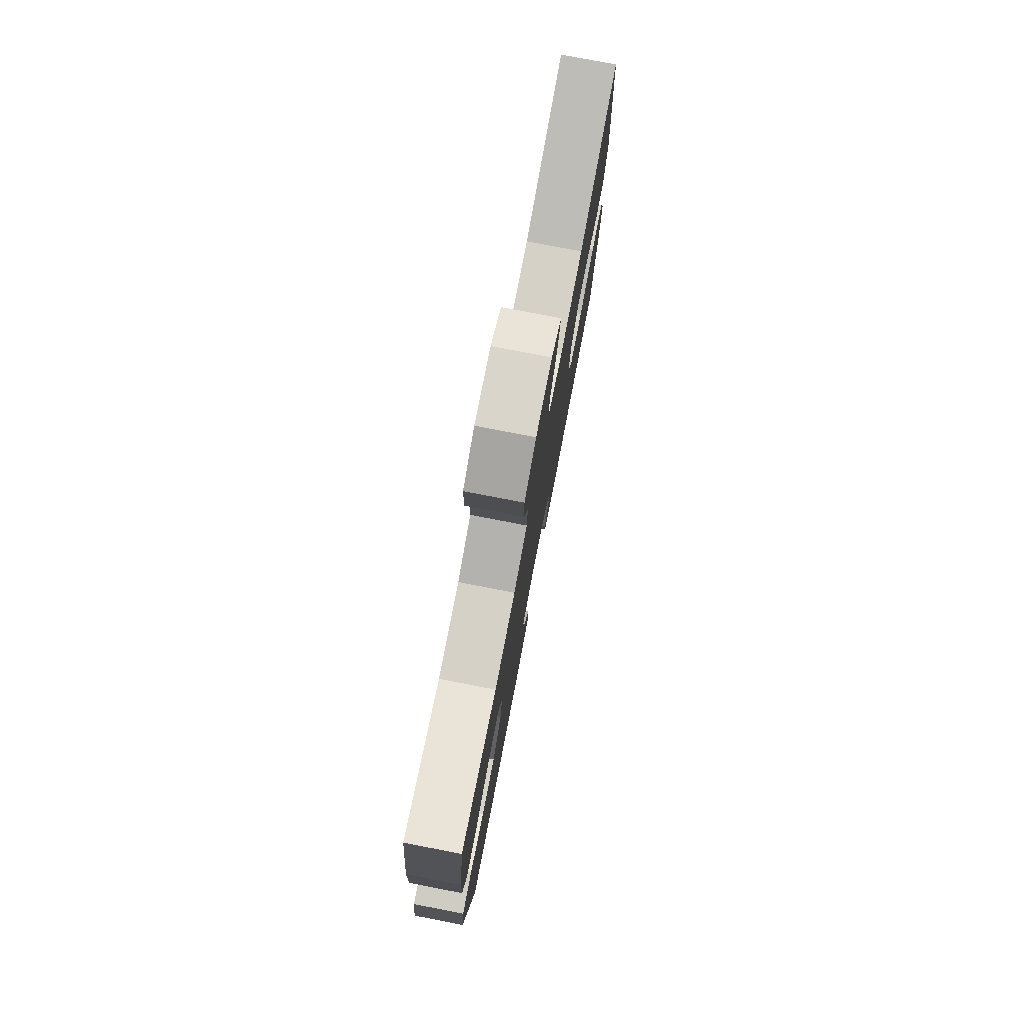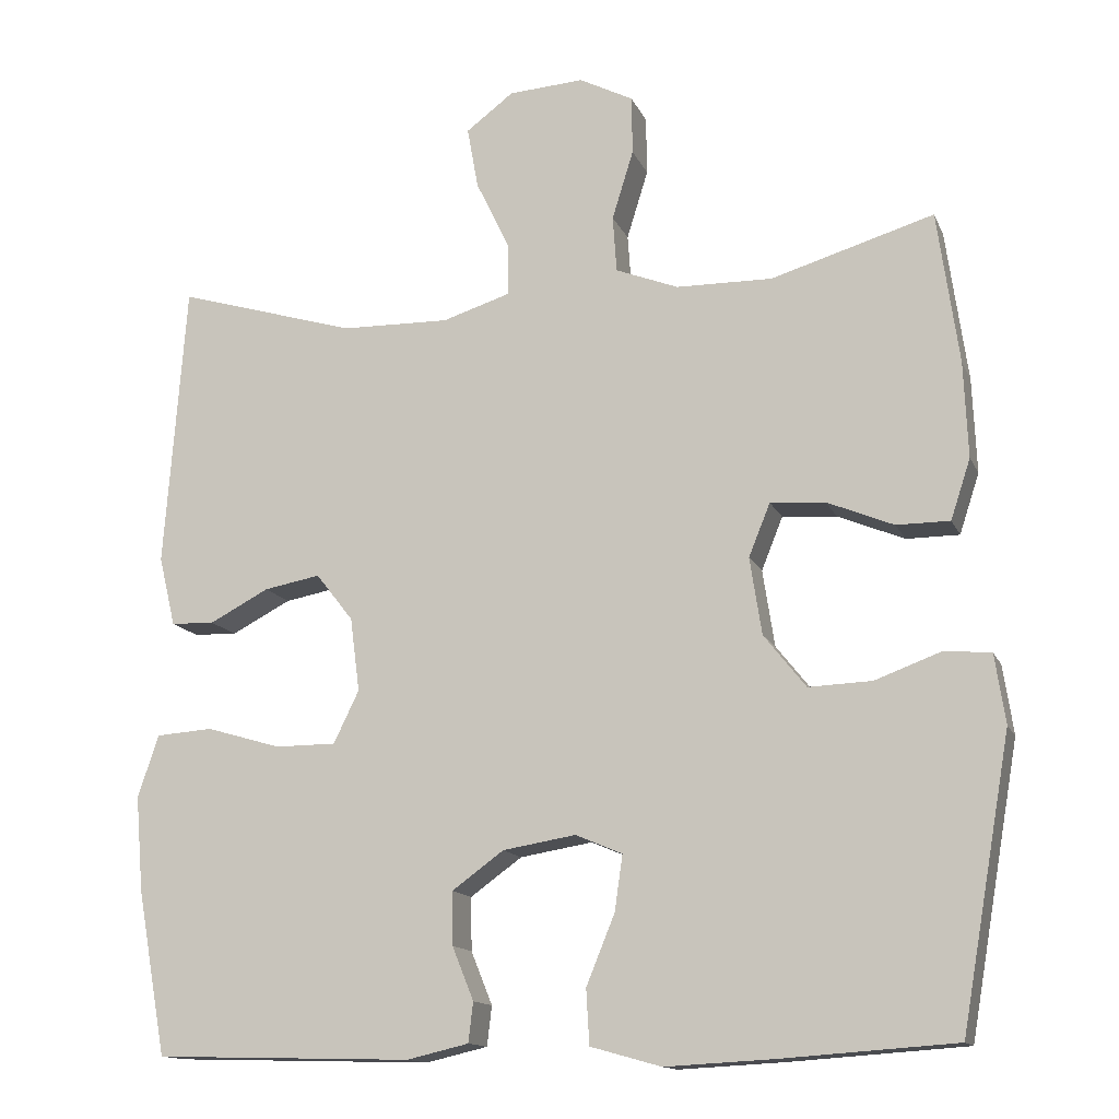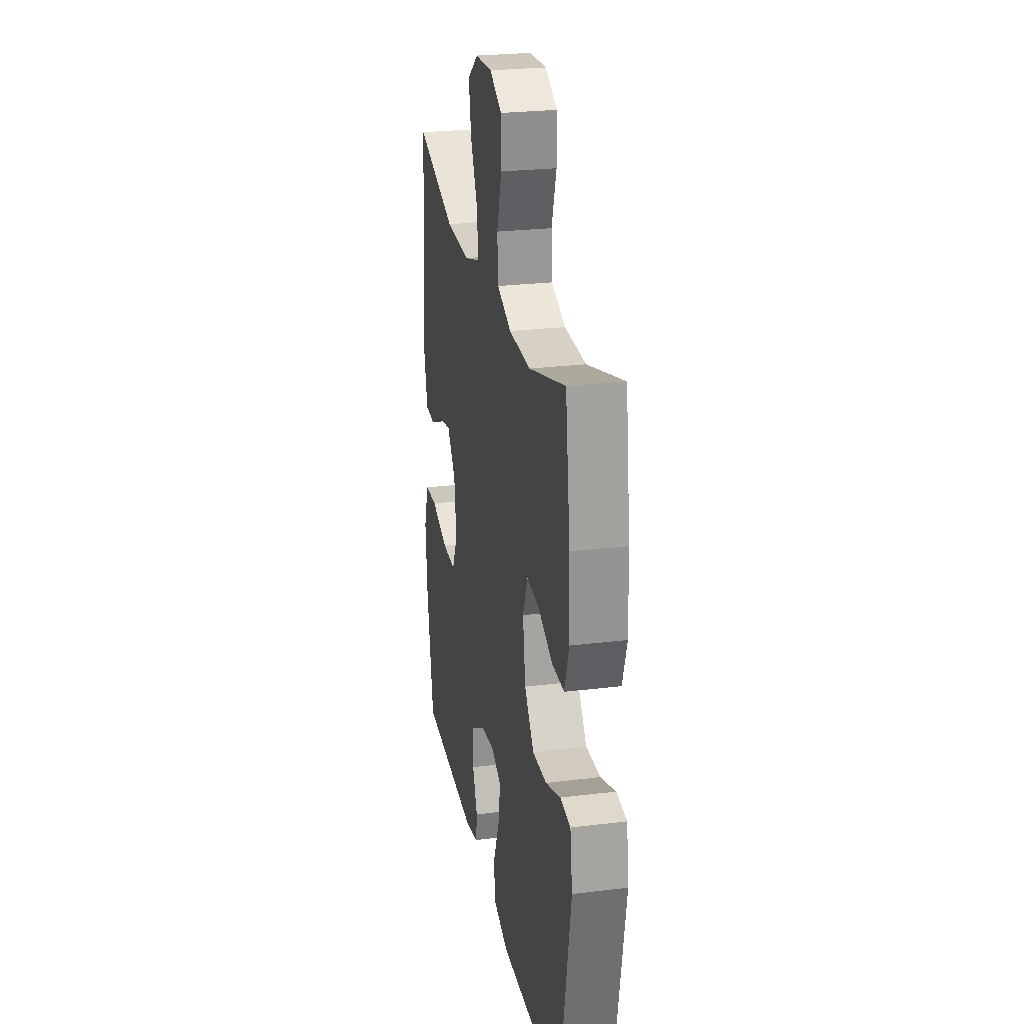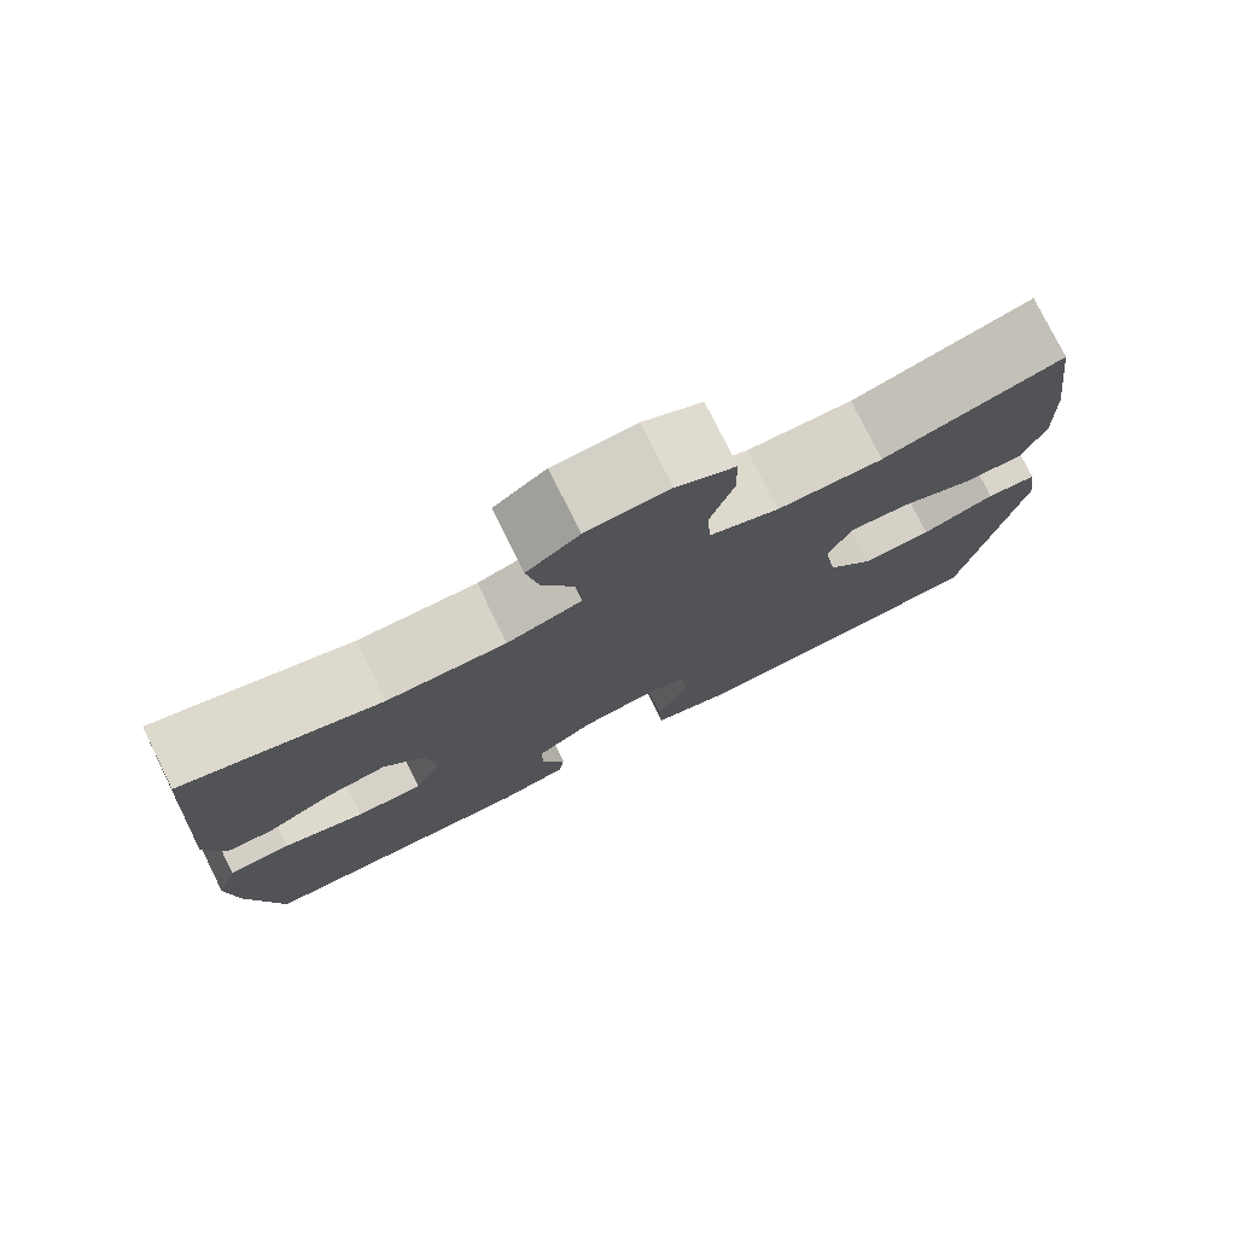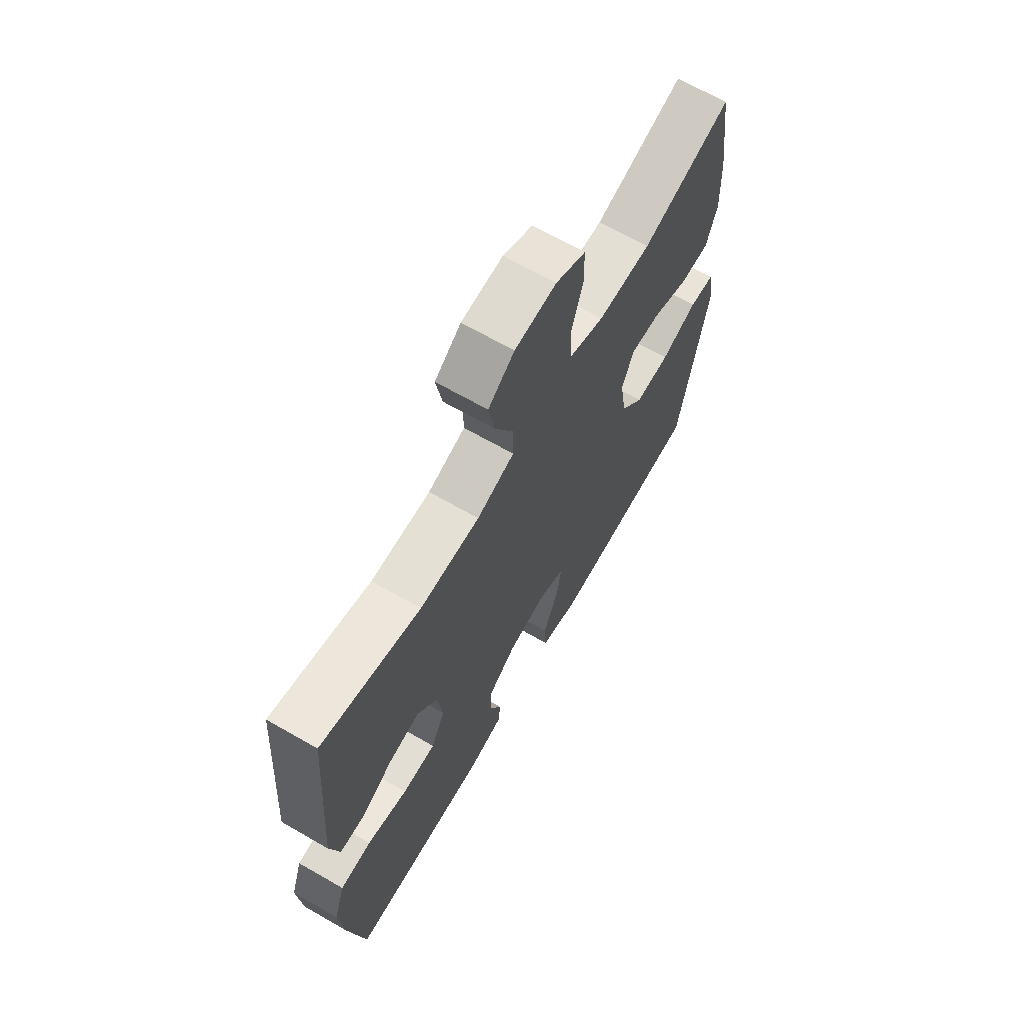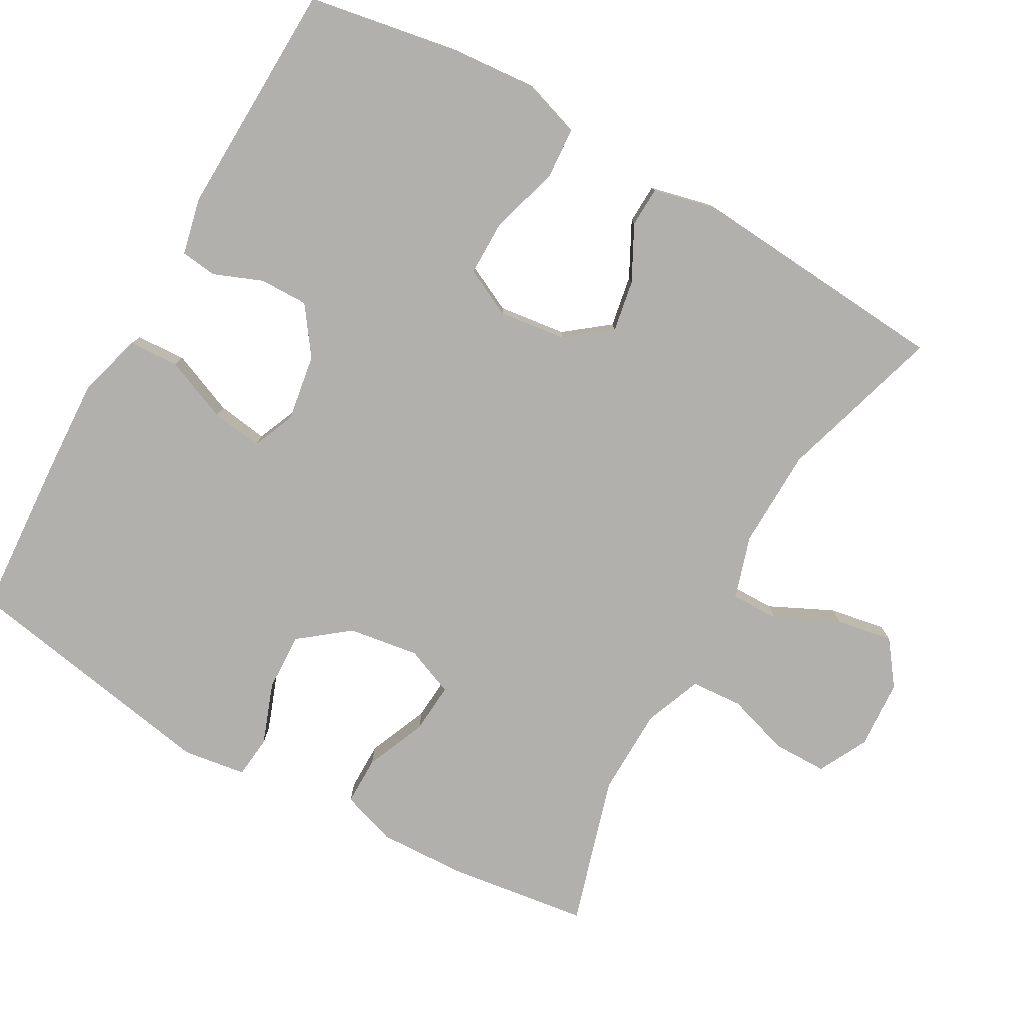
<metadata>
{"format":"obj","ext":"obj","renderer":"f3d","projection":"perspective","resolution":1024,"background":"white","views":[{"elev":78.3,"azim":100.9,"up":"+Z"},{"elev":-13.9,"azim":17.3,"up":"+Z"},{"elev":25.7,"azim":78.9,"up":"+Z"},{"elev":77.8,"azim":-26.4,"up":"+Z"},{"elev":67.3,"azim":-60.1,"up":"+Z"},{"elev":-78.7,"azim":-119.5,"up":"+Y"}]}
</metadata>
<code>
v -0.5 0.07 -0.5
v -0.537 0.07 -0.293
v -0.547 0.07 -0.173
v -0.521 0.07 -0.094
v -0.449 0.07 -0.089
v -0.355 0.07 -0.117
v -0.278 0.07 -0.117
v -0.246 0.07 -0.051
v -0.258 0.07 0.042
v -0.305 0.07 0.102
v -0.376 0.07 0.089
v -0.451 0.07 0.05
v -0.506 0.07 0.052
v -0.527 0.07 0.14
v -0.5 0.07 0.5
v -0.273 0.07 0.432
v -0.136 0.07 0.429
v -0.05 0.07 0.456
v -0.051 0.07 0.523
v -0.093 0.07 0.61
v -0.107 0.07 0.688
v -0.047 0.07 0.733
v 0.048 0.07 0.739
v 0.116 0.07 0.704
v 0.117 0.07 0.63
v 0.09 0.07 0.543
v 0.095 0.07 0.472
v 0.174 0.07 0.441
v 0.295 0.07 0.439
v 0.5 0.07 0.5
v 0.527 0.07 0.307
v 0.532 0.07 0.187
v 0.507 0.07 0.111
v 0.44 0.07 0.111
v 0.356 0.07 0.146
v 0.287 0.07 0.151
v 0.26 0.07 0.084
v 0.275 0.07 -0.013
v 0.328 0.07 -0.08
v 0.408 0.07 -0.077
v 0.492 0.07 -0.046
v 0.55 0.07 -0.052
v 0.563 0.07 -0.139
v 0.5 0.07 -0.5
v 0.281 0.07 -0.515
v 0.145 0.07 -0.522
v 0.056 0.07 -0.497
v 0.052 0.07 -0.428
v 0.088 0.07 -0.34
v 0.098 0.07 -0.27
v 0.039 0.07 -0.245
v -0.053 0.07 -0.26
v -0.118 0.07 -0.307
v -0.117 0.07 -0.374
v -0.09 0.07 -0.441
v -0.096 0.07 -0.491
v -0.174 0.07 -0.509
v -0.5 0 -0.5
v -0.537 0 -0.293
v -0.547 0 -0.173
v -0.521 0 -0.094
v -0.449 0 -0.089
v -0.355 0 -0.117
v -0.278 0 -0.117
v -0.246 0 -0.051
v -0.258 0 0.042
v -0.305 0 0.102
v -0.376 0 0.089
v -0.451 0 0.05
v -0.506 0 0.052
v -0.527 0 0.14
v -0.5 0 0.5
v -0.273 0 0.432
v -0.136 0 0.429
v -0.05 0 0.456
v -0.051 0 0.523
v -0.093 0 0.61
v -0.107 0 0.688
v -0.047 0 0.733
v 0.048 0 0.739
v 0.116 0 0.704
v 0.117 0 0.63
v 0.09 0 0.543
v 0.095 0 0.472
v 0.174 0 0.441
v 0.295 0 0.439
v 0.5 0 0.5
v 0.527 0 0.307
v 0.532 0 0.187
v 0.507 0 0.111
v 0.44 0 0.111
v 0.356 0 0.146
v 0.287 0 0.151
v 0.26 0 0.084
v 0.275 0 -0.013
v 0.328 0 -0.08
v 0.408 0 -0.077
v 0.492 0 -0.046
v 0.55 0 -0.052
v 0.563 0 -0.139
v 0.5 0 -0.5
v 0.281 0 -0.515
v 0.145 0 -0.522
v 0.056 0 -0.497
v 0.052 0 -0.428
v 0.088 0 -0.34
v 0.098 0 -0.27
v 0.039 0 -0.245
v -0.053 0 -0.26
v -0.118 0 -0.307
v -0.117 0 -0.374
v -0.09 0 -0.441
v -0.096 0 -0.491
v -0.174 0 -0.509
f 4 5 6
f 3 4 6
f 2 3 6
f 1 2 6
f 57 1 6
f 56 57 6
f 55 56 6
f 54 55 6
f 53 54 6 7
f 52 53 7 8
f 51 52 8 9
f 50 51 9 10
f 47 48 49
f 46 47 49
f 45 46 49
f 44 45 49
f 43 44 49
f 42 43 49
f 41 42 49
f 40 41 49
f 39 40 49 50
f 38 39 50 10
f 33 34 35
f 32 33 35
f 31 32 35
f 30 31 35
f 29 30 35
f 28 29 35 36
f 27 28 36 37
f 24 25 26
f 23 24 26
f 22 23 26
f 21 22 26
f 20 21 26
f 19 20 26
f 18 19 26 27
f 37 38 10
f 27 37 10
f 18 27 10
f 17 18 10
f 14 15 16
f 13 14 16
f 12 13 16
f 11 12 16
f 10 11 16 17
f 63 62 61
f 63 61 60
f 63 60 59
f 63 59 58
f 63 58 114
f 63 114 113
f 63 113 112
f 63 112 111
f 64 63 111 110
f 65 64 110 109
f 66 65 109 108
f 67 66 108 107
f 106 105 104
f 106 104 103
f 106 103 102
f 106 102 101
f 106 101 100
f 106 100 99
f 106 99 98
f 106 98 97
f 107 106 97 96
f 67 107 96 95
f 92 91 90
f 92 90 89
f 92 89 88
f 92 88 87
f 92 87 86
f 93 92 86 85
f 94 93 85 84
f 83 82 81
f 83 81 80
f 83 80 79
f 83 79 78
f 83 78 77
f 83 77 76
f 84 83 76 75
f 67 95 94
f 67 94 84
f 67 84 75
f 67 75 74
f 73 72 71
f 73 71 70
f 73 70 69
f 73 69 68
f 74 73 68 67
f 1 58 59 2
f 2 59 60 3
f 3 60 61 4
f 4 61 62 5
f 5 62 63 6
f 6 63 64 7
f 7 64 65 8
f 8 65 66 9
f 9 66 67 10
f 10 67 68 11
f 11 68 69 12
f 12 69 70 13
f 13 70 71 14
f 14 71 72 15
f 15 72 73 16
f 16 73 74 17
f 17 74 75 18
f 18 75 76 19
f 19 76 77 20
f 20 77 78 21
f 21 78 79 22
f 22 79 80 23
f 23 80 81 24
f 24 81 82 25
f 25 82 83 26
f 26 83 84 27
f 27 84 85 28
f 28 85 86 29
f 29 86 87 30
f 30 87 88 31
f 31 88 89 32
f 32 89 90 33
f 33 90 91 34
f 34 91 92 35
f 35 92 93 36
f 36 93 94 37
f 37 94 95 38
f 38 95 96 39
f 39 96 97 40
f 40 97 98 41
f 41 98 99 42
f 42 99 100 43
f 43 100 101 44
f 44 101 102 45
f 45 102 103 46
f 46 103 104 47
f 47 104 105 48
f 48 105 106 49
f 49 106 107 50
f 50 107 108 51
f 51 108 109 52
f 52 109 110 53
f 53 110 111 54
f 54 111 112 55
f 55 112 113 56
f 56 113 114 57
f 57 114 58 1

</code>
